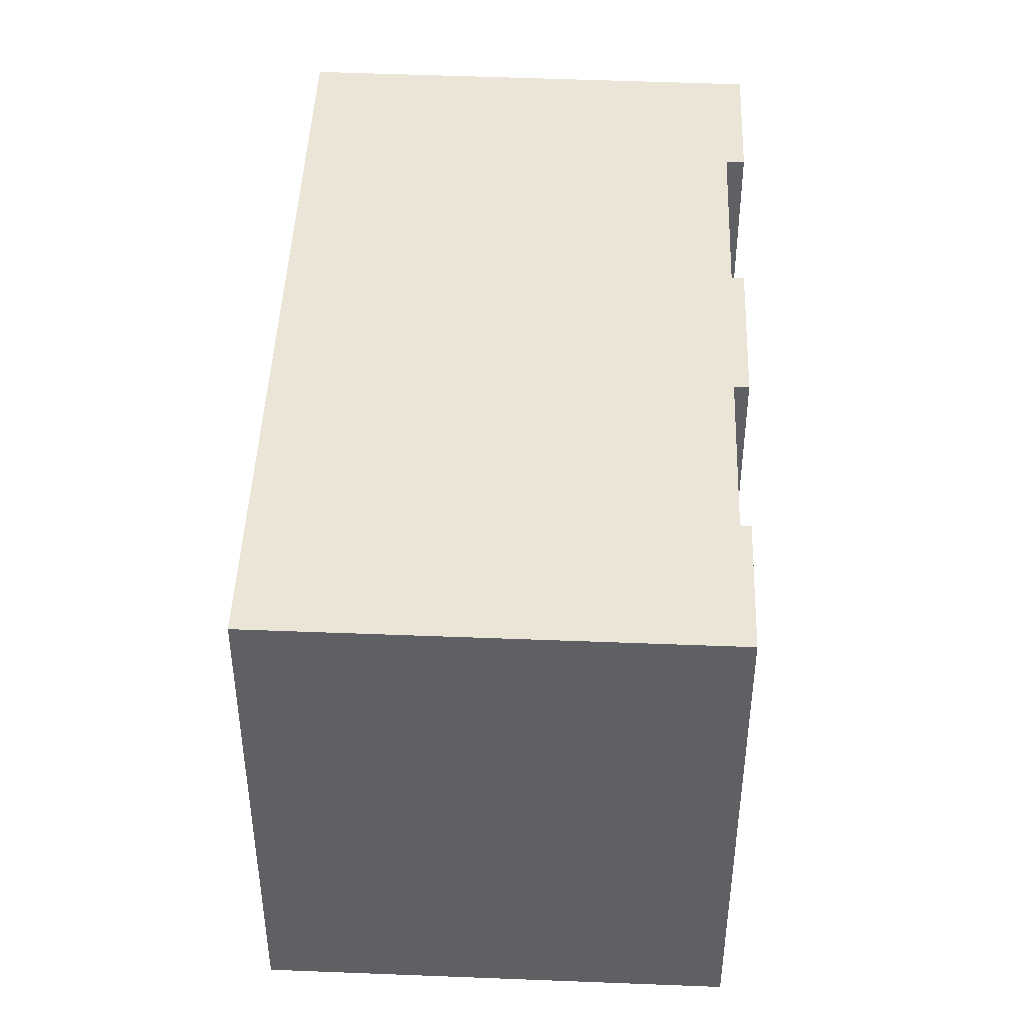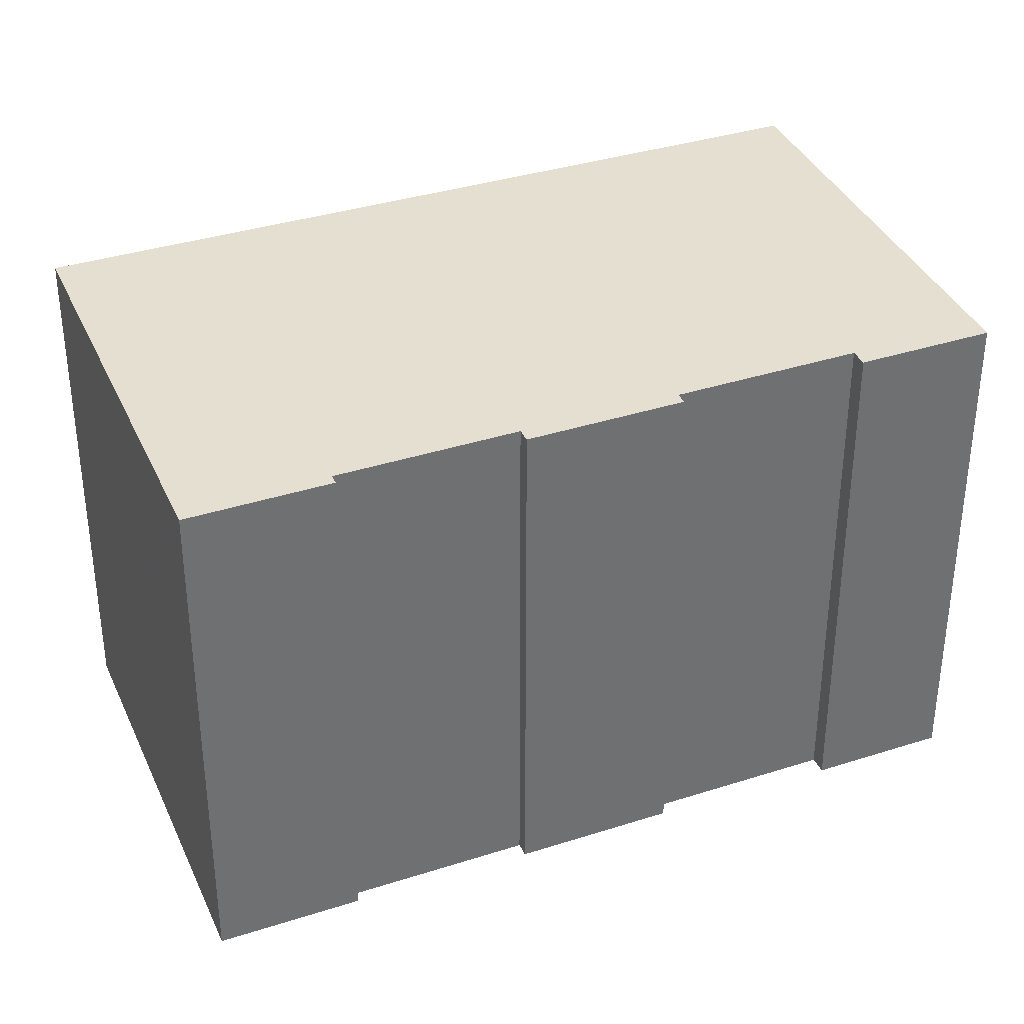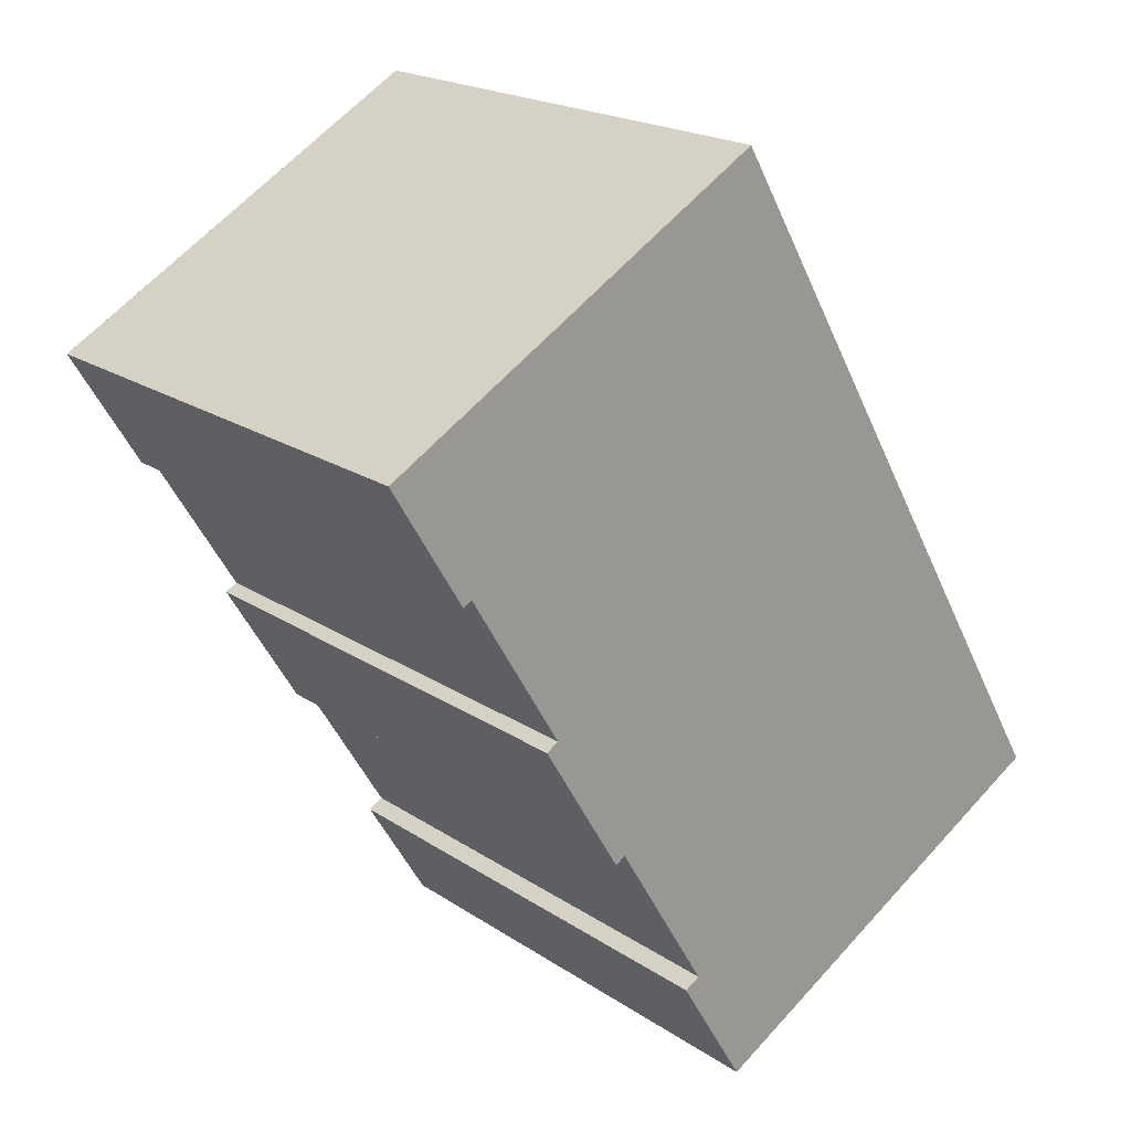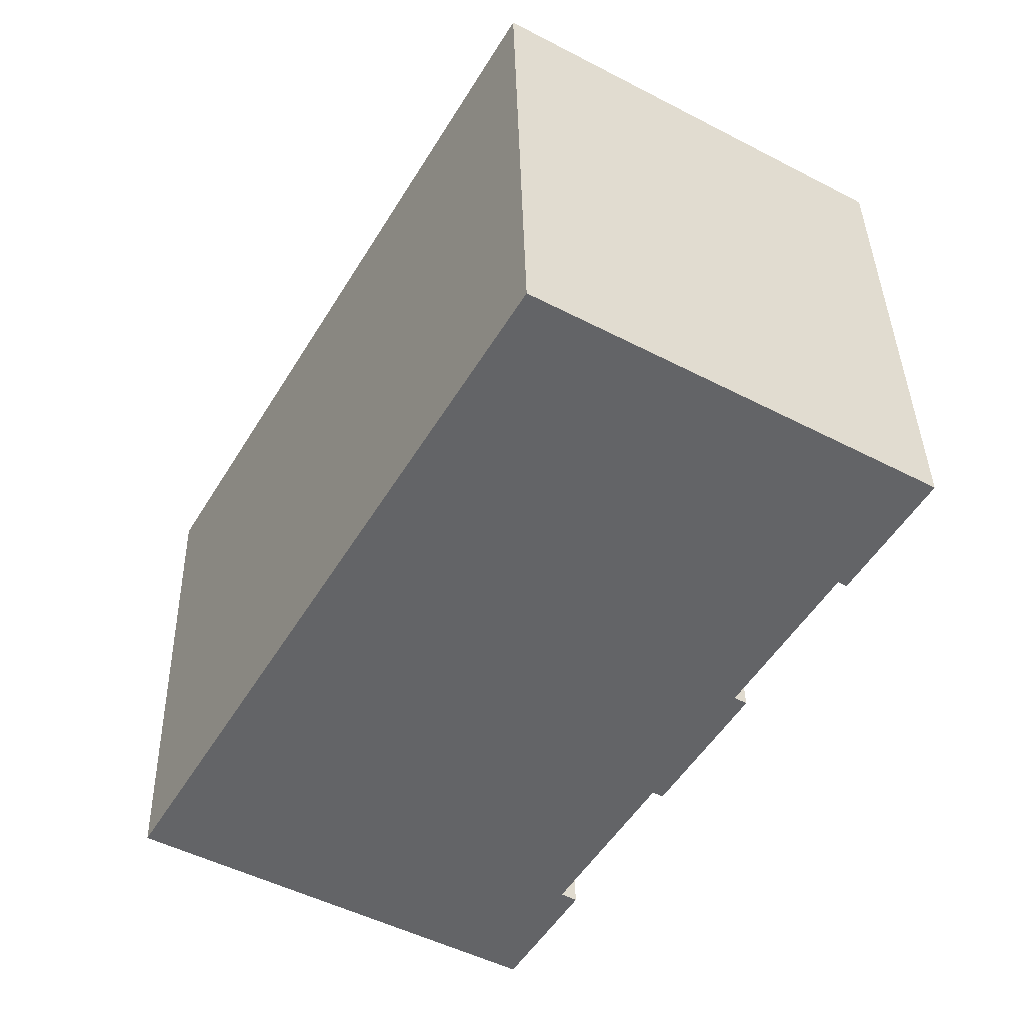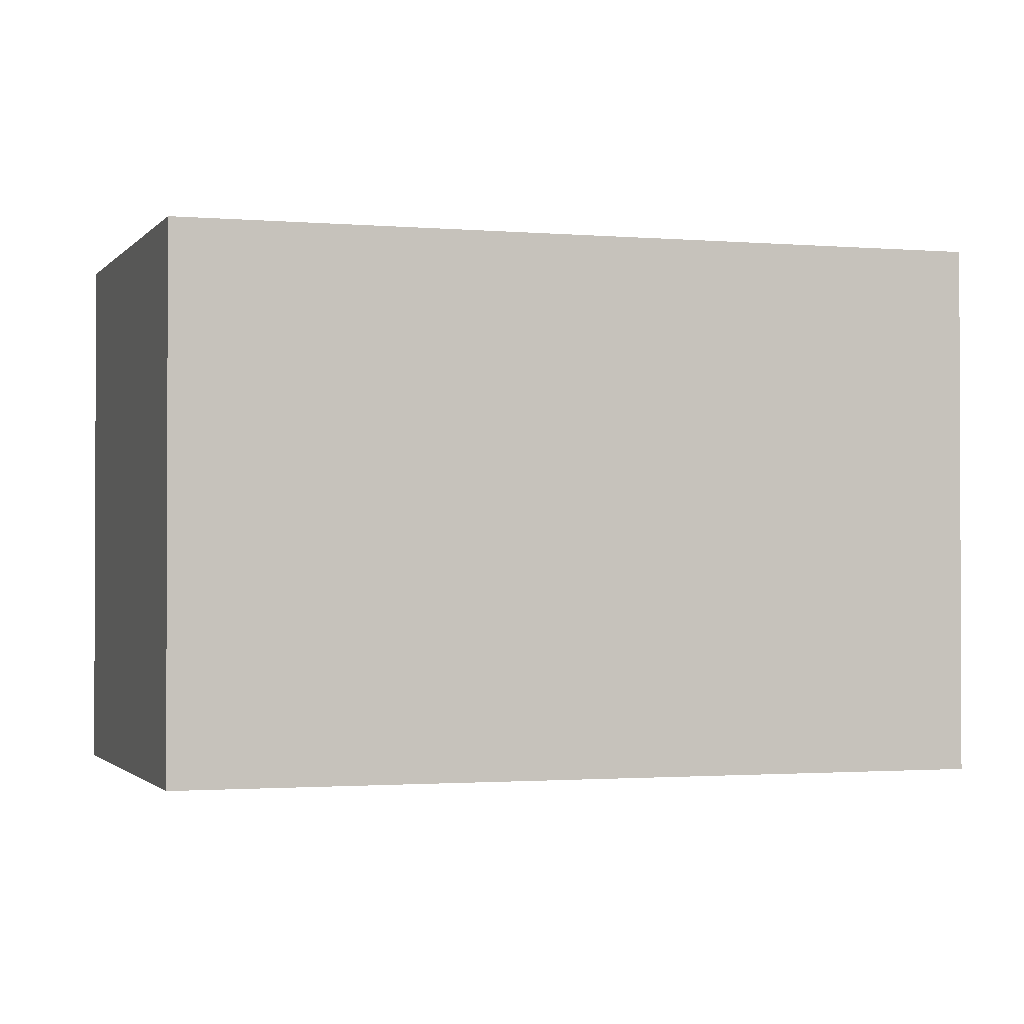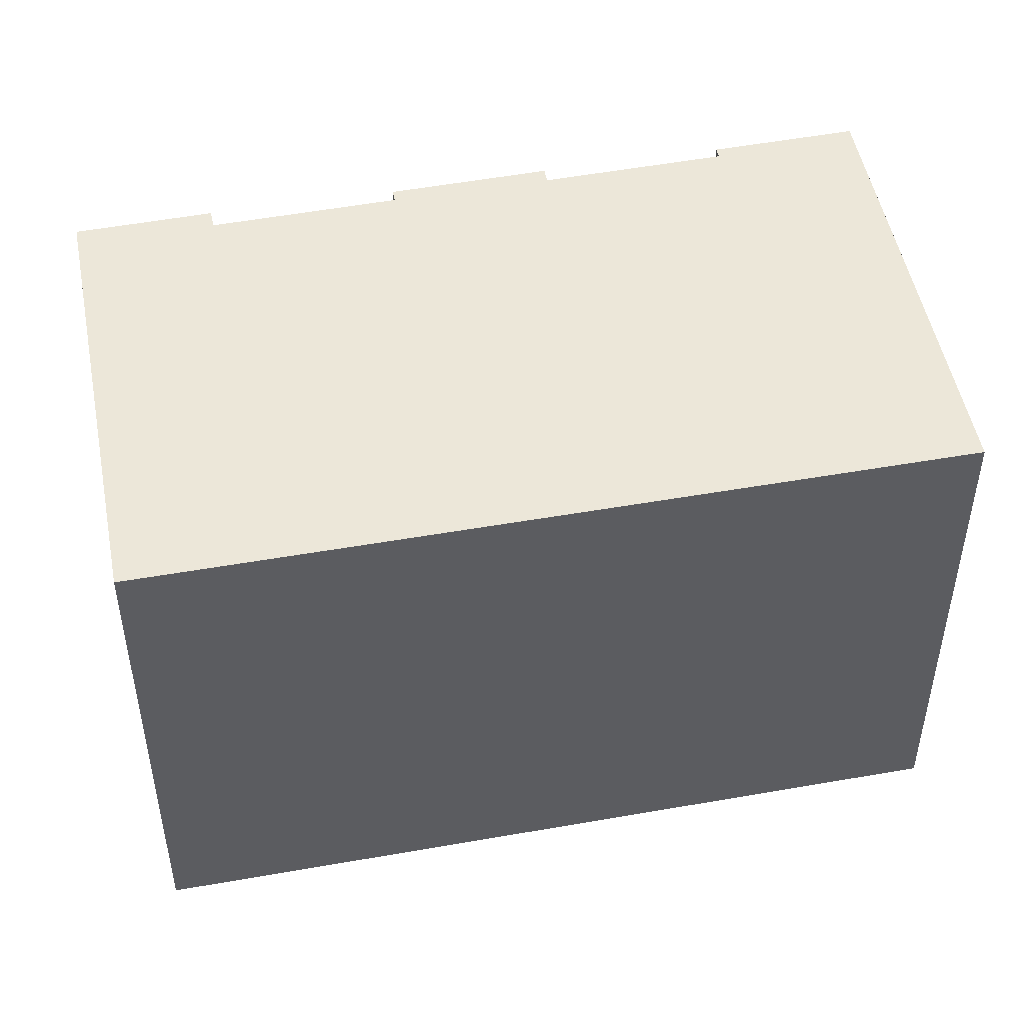
<metadata>
{"format":"obj","ext":"obj","renderer":"f3d","projection":"perspective","resolution":1024,"background":"white","views":[{"elev":46.0,"azim":32.8,"up":"+Y"},{"elev":36.7,"azim":98.2,"up":"+Y"},{"elev":20.0,"azim":140.5,"up":"+Z"},{"elev":38.9,"azim":-1.3,"up":"+Z"},{"elev":-1.4,"azim":-77.8,"up":"+Y"},{"elev":50.1,"azim":-70.7,"up":"+Y"}]}
</metadata>
<code>
v  13.31 12.54 1.222
v  13.09 12.54 1.356
v  13.48 12.54 1.492
v  13.06 12.54 1.371
v  17.41 12.54 8.265
v  17.2 12.54 8.392
v  19.18 12.54 11.22
v  9.481 12.54 -5.466
v  9.205 12.54 -5.307
v  11.15 12.54 -2.67
v  0 12.54 7.675e-16
v  10.78 12.54 -2.446
v  9.763 12.54 16.7
v  10.85 12.54 -2.487
v  14.96 12.54 4.656
v  15.26 12.54 4.477
v  15 12.54 4.634
v  15.63 12.54 5.77
v  16.86 12.54 7.818
v  18.93 12.54 11.37
v  11.15 1.635e-16 -2.67
v  9.481 3.347e-16 -5.466
v  19.18 -6.87e-16 11.22
v  17.41 -5.061e-16 8.265
v  17.2 -5.139e-16 8.392
v  15.63 -3.533e-16 5.77
v  14.96 -2.851e-16 4.656
v  16.86 -4.787e-16 7.818
v  15.26 -2.741e-16 4.477
v  13.31 -7.483e-17 1.222
v  13.48 -9.136e-17 1.492
v  13.06 -8.395e-17 1.371
v  10.78 1.498e-16 -2.446
v  0 0 0
v  9.205 3.25e-16 -5.307
v  13.09 -8.303e-17 1.356
v  9.763 -1.023e-15 16.7
v  18.93 -6.961e-16 11.37
v  15 -2.838e-16 4.634
v  10.85 1.523e-16 -2.487
g defaultobject
f 1 2 3
f 4 3 2
f 5 6 7
f 8 9 10
f 11 10 9
f 12 10 11
f 13 12 11
f 14 10 12
f 4 12 13
f 3 4 13
f 15 3 13
f 16 3 15
f 17 16 15
f 18 15 13
f 19 18 13
f 6 19 13
f 7 6 13
f 20 7 13
f 21 8 10
f 8 21 22
f 23 5 7
f 5 23 24
f 25 19 6
f 19 25 18
f 18 25 15
f 15 25 26
f 15 26 27
f 26 25 28
f 29 3 16
f 3 29 1
f 1 29 30
f 30 29 31
f 32 12 4
f 12 32 33
f 22 9 8
f 9 22 11
f 11 22 34
f 34 22 35
f 24 6 5
f 6 24 25
f 30 2 1
f 2 30 4
f 4 30 32
f 32 30 36
f 34 13 11
f 13 34 37
f 37 20 13
f 20 37 7
f 7 37 23
f 23 37 38
f 27 17 15
f 17 27 16
f 16 27 29
f 29 27 39
f 14 21 10
f 21 14 12
f 21 12 40
f 40 12 33
f 34 35 37
f 22 37 35
f 33 37 22
f 21 33 22
f 40 33 21
f 32 37 33
f 31 37 32
f 27 37 31
f 29 27 31
f 39 27 29
f 26 37 27
f 28 37 26
f 25 37 28
f 23 37 25
f 38 37 23
f 25 24 23
f 30 31 36
f 32 36 31

</code>
